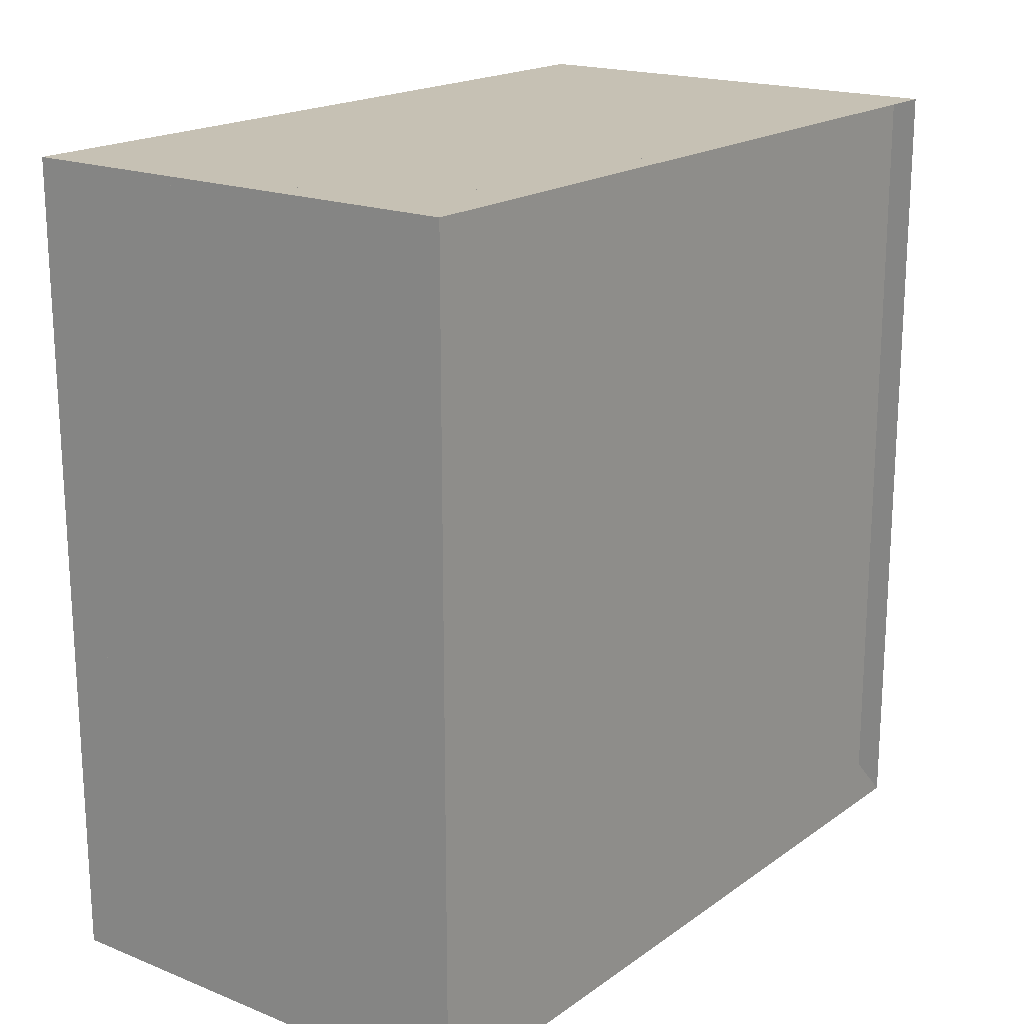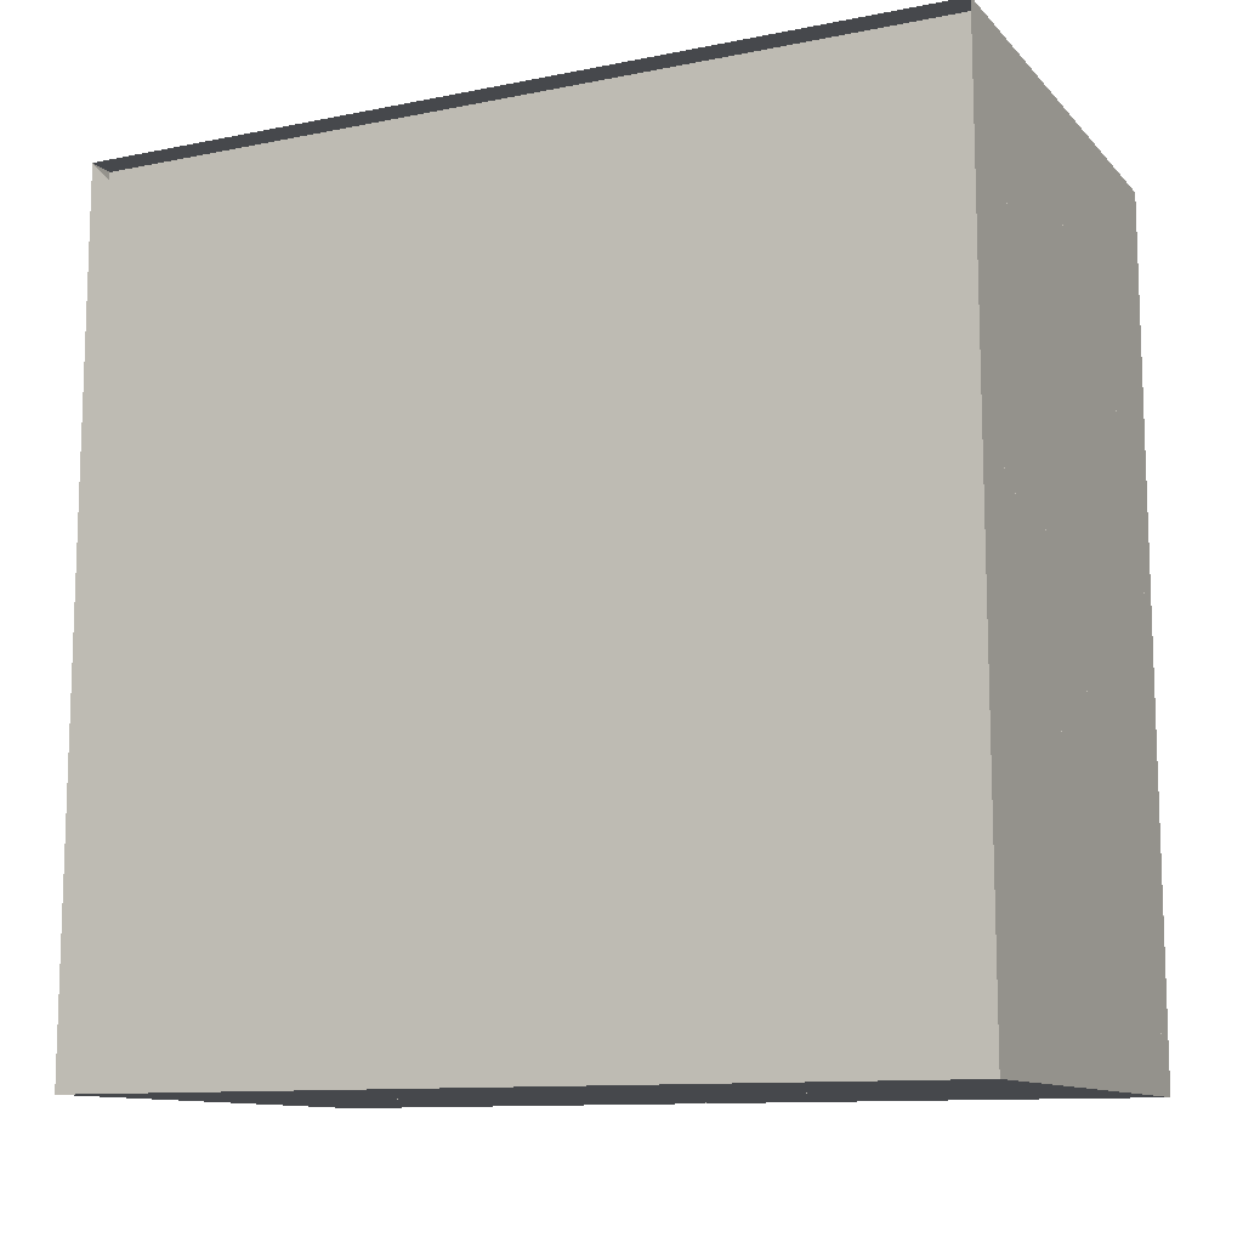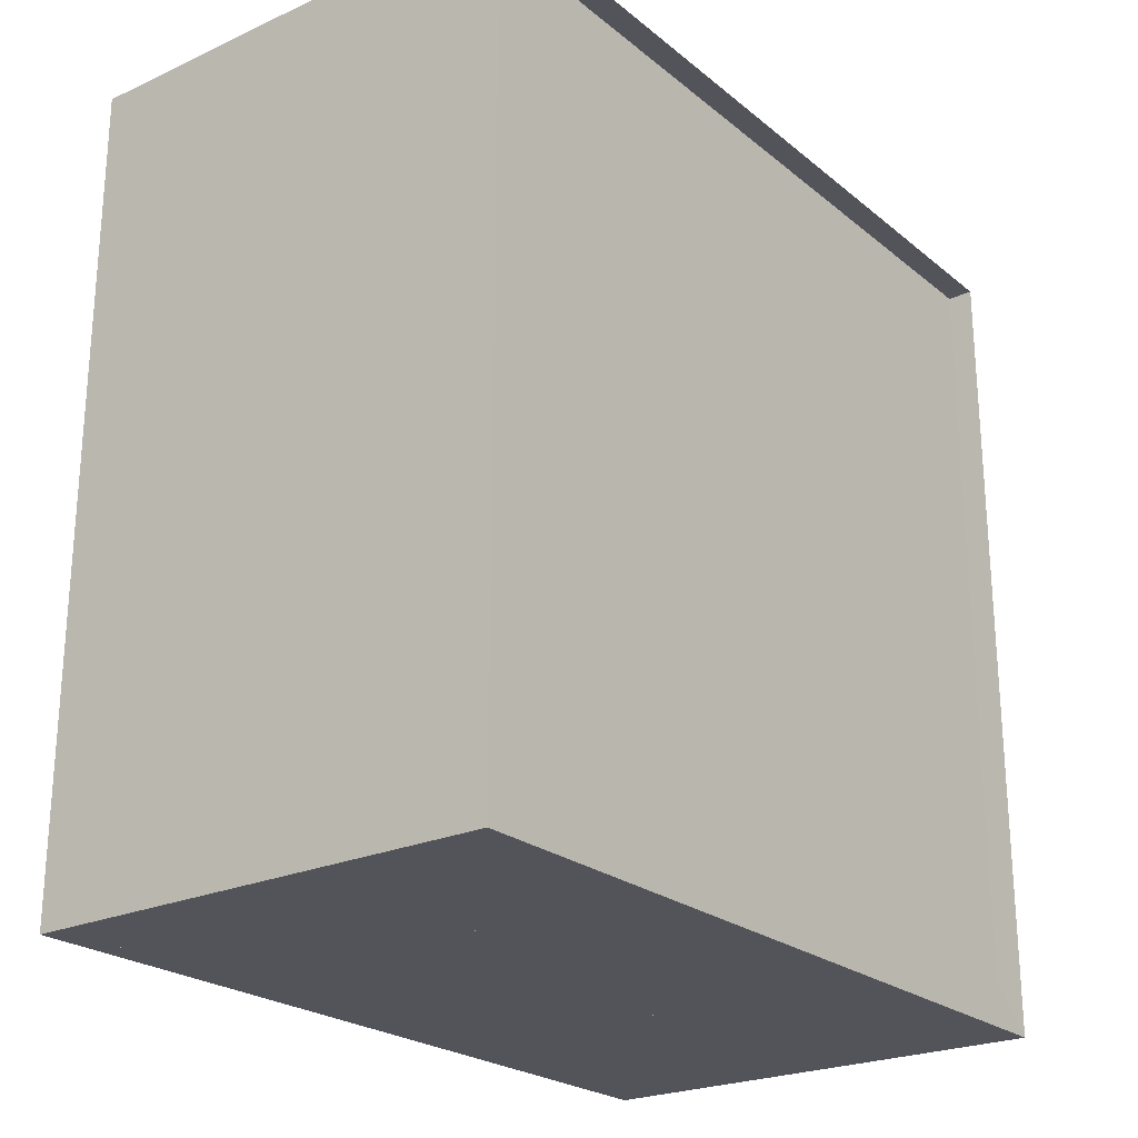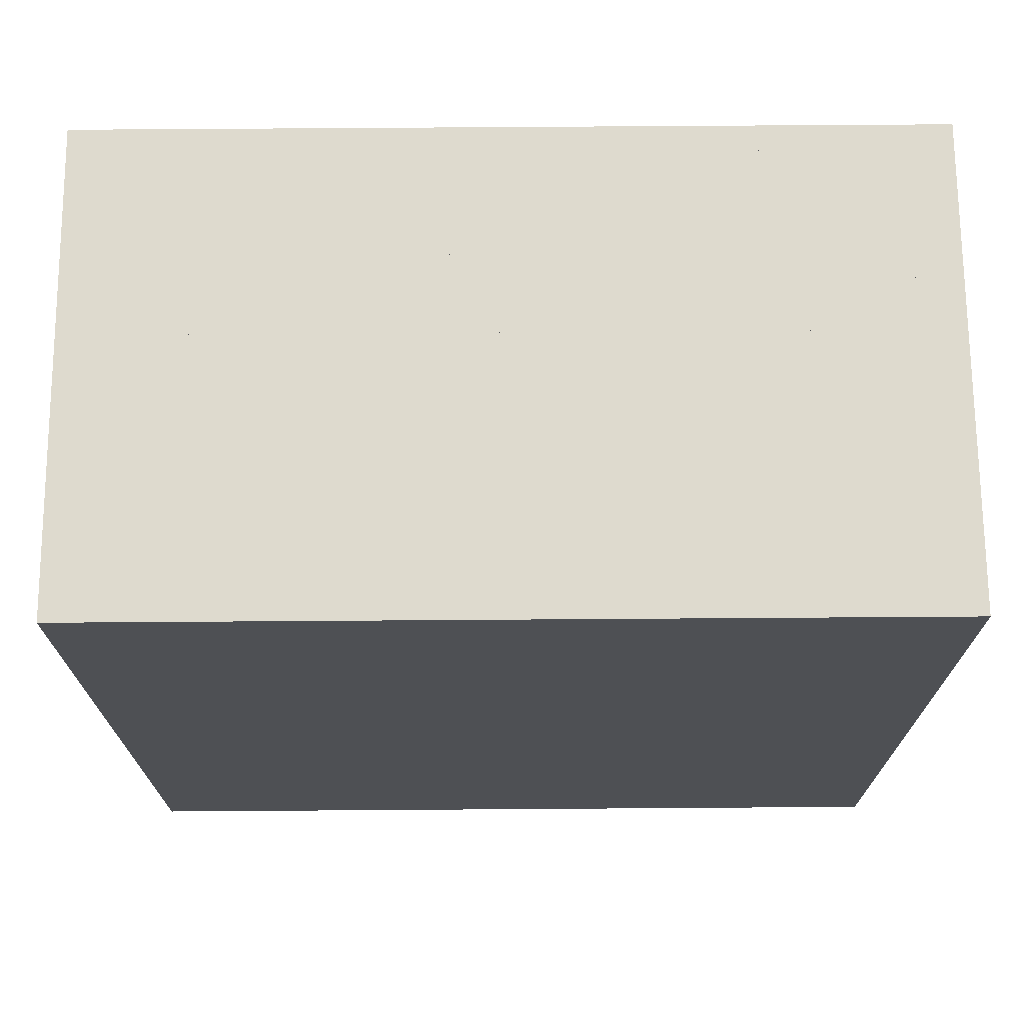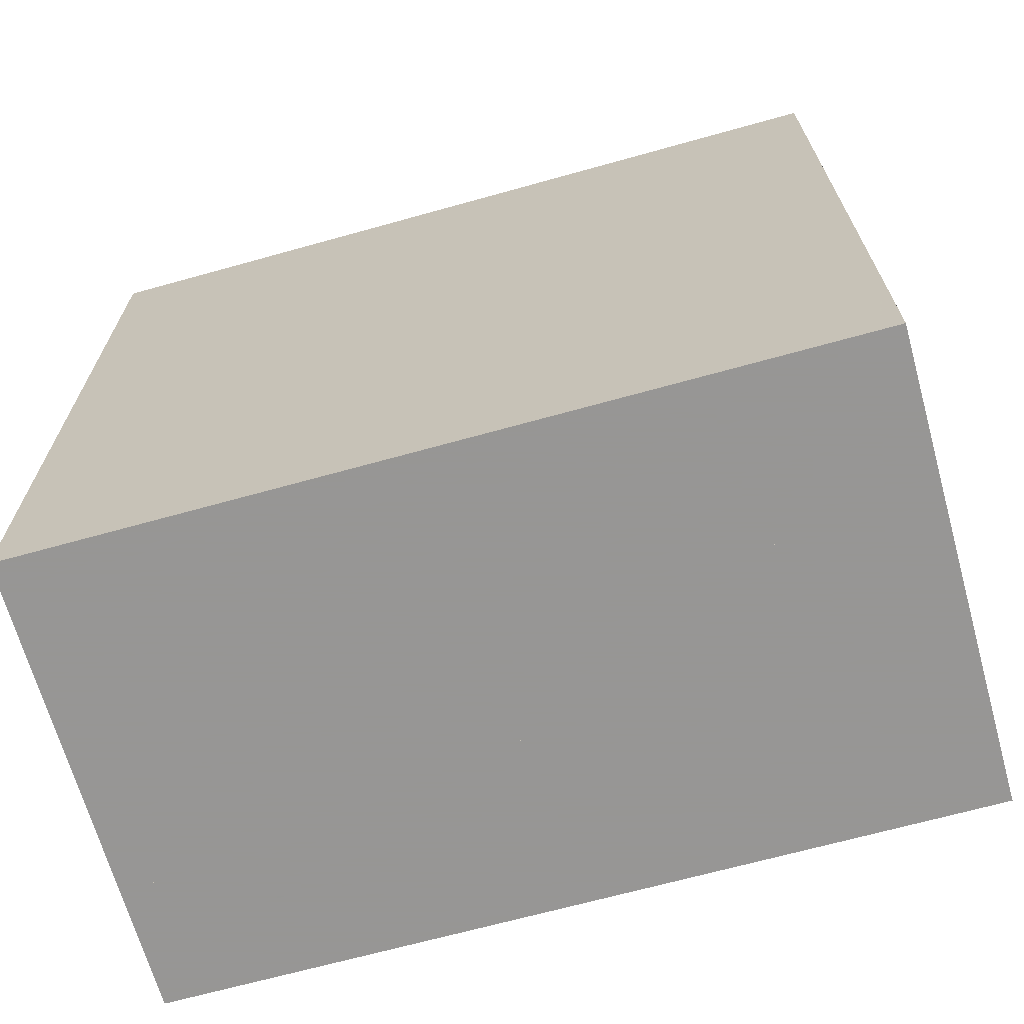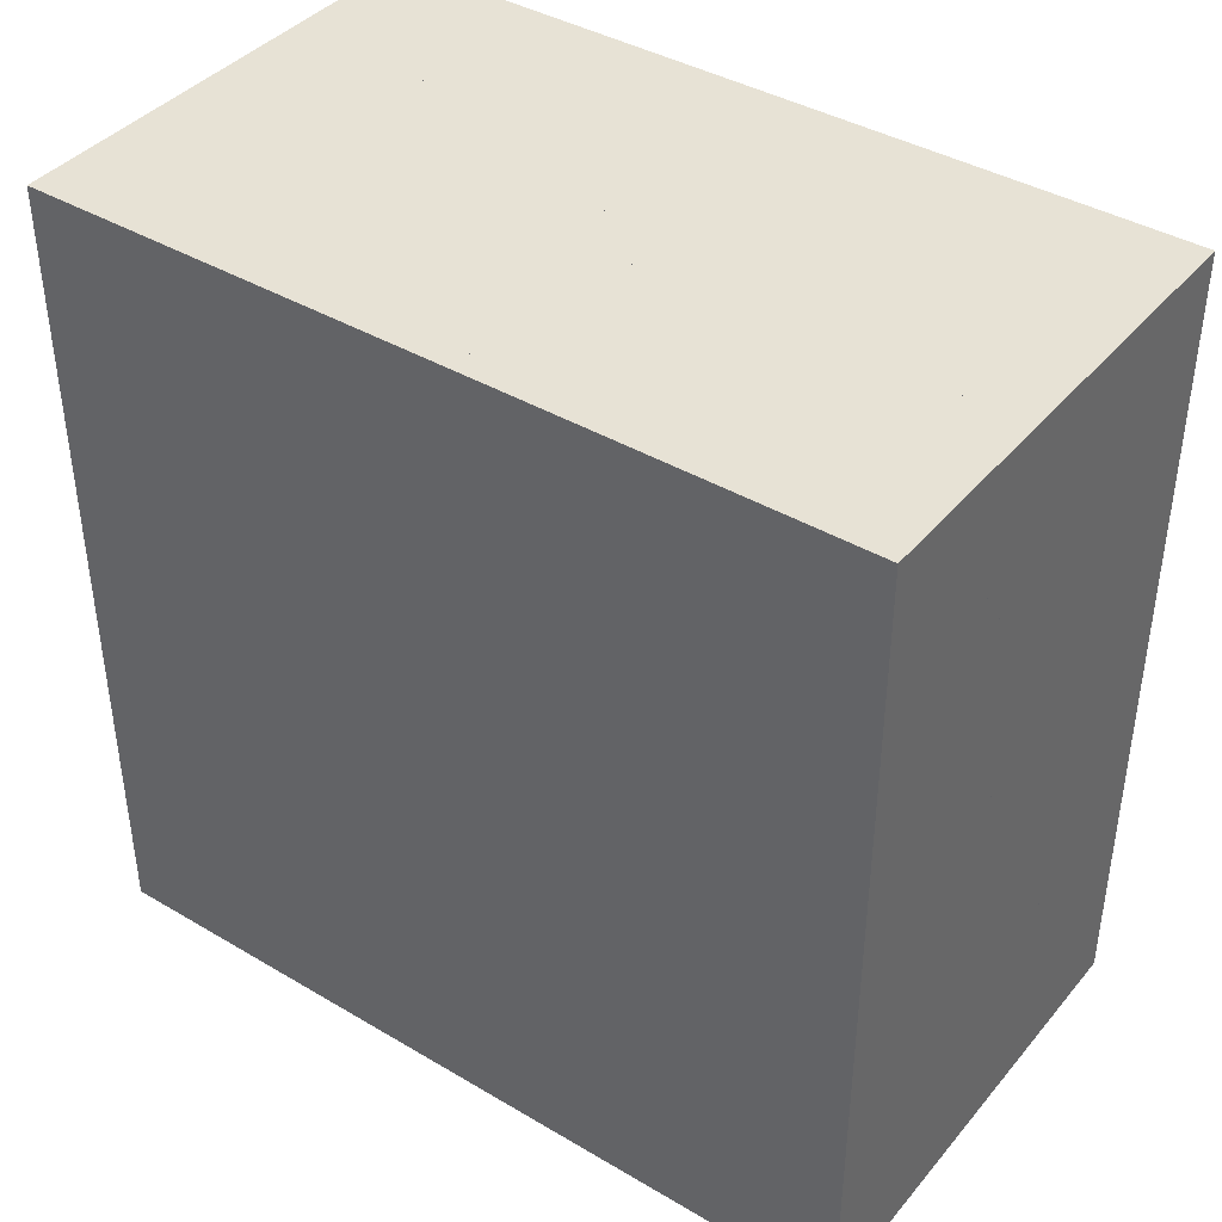
<metadata>
{"format":"obj","ext":"obj","renderer":"f3d","projection":"perspective","resolution":1024,"background":"white","views":[{"elev":18.6,"azim":-142.8,"up":"+Y"},{"elev":-11.5,"azim":-64.5,"up":"+Y"},{"elev":-23.7,"azim":-142.8,"up":"+Y"},{"elev":71.2,"azim":89.6,"up":"+Z"},{"elev":-67.8,"azim":105.6,"up":"+Y"},{"elev":40.4,"azim":125.9,"up":"+Z"}]}
</metadata>
<code>
v 0 -1 -1
v 0 -1 1
v 0 1 1
v 0 1 -1
v 0.06315 -1 -1
v 0.06315 -1 1
v 0.06315 1 1
v 0.06315 1 -1
v 0.1263 -1 -1
v 0.1263 -1 1
v 0.1263 1 1
v 0.1263 1 -1
v 0.1894 -1 -1
v 0.1894 -1 1
v 0.1894 1 1
v 0.1894 1 -1
v 0.2525 -1 -1
v 0.2525 -1 1
v 0.2525 1 1
v 0.2525 1 -1
v 0.3156 -1 -1
v 0.3156 -1 1
v 0.3156 1 1
v 0.3156 1 -1
v 0.3786 -1 -1
v 0.3786 -1 1
v 0.3786 1 1
v 0.3786 1 -1
v 0.4414 -1 -1
v 0.4414 -1 1
v 0.4414 1 1
v 0.4414 1 -1
v 0.504 -1 -1
v 0.504 -1 1
v 0.504 1 1
v 0.504 1 -1
v 0.5662 -1 -1
v 0.5662 -1 1
v 0.5662 1 1
v 0.5662 1 -1
v 0.6278 -1 -1
v 0.6278 -1 1
v 0.6278 1 1
v 0.6278 1 -1
v 0.6889 -1 -1
v 0.6889 -1 1
v 0.6889 1 1
v 0.6889 1 -1
v 0.7492 -1 -1
v 0.7492 -1 1
v 0.7492 1 1
v 0.7492 1 -1
v 0.8088 -1 -1
v 0.8088 -1 1
v 0.8088 1 1
v 0.8088 1 -1
v 0.8676 -1 -1
v 0.8676 -1 1
v 0.8676 1 1
v 0.8676 1 -1
v 0.926 -1 -1
v 0.926 -1 1
v 0.926 1 1
v 0.926 1 -1
v 0.9839 -1 -1
v 0.9839 -1 1
v 0.9839 1 1
v 0.9839 1 -1
v 1.042 -1 -1
v 1.042 -1 1
v 1.042 1 1
v 1.042 1 -1
v 1.1 -1 -1
v 1.1 -1 1
v 1.1 1 1
v 1.1 1 -1
v 1.157 -1 -1
v 1.157 -1 1
v 1.157 1 1
v 1.157 1 -1
f 1 2 4 5
f 5 6 7 8
f 5 6 2 1
f 6 7 3 2
f 7 8 4 3
f 8 5 1 4
f 9 10 11 12
f 9 10 6 5
f 10 11 7 6
f 11 12 8 7
f 12 9 5 8
f 13 14 15 16
f 13 14 10 9
f 14 15 11 10
f 15 16 12 11
f 16 13 9 12
f 17 18 19 20
f 17 18 14 13
f 18 19 15 14
f 19 20 16 15
f 20 17 13 16
f 21 22 23 24
f 21 22 18 17
f 22 23 19 18
f 23 24 20 19
f 24 21 17 20
f 25 26 27 28
f 25 26 22 21
f 26 27 23 22
f 27 28 24 23
f 28 25 21 24
f 29 30 31 32
f 29 30 26 25
f 30 31 27 26
f 31 32 28 27
f 32 29 25 28
f 33 34 35 36
f 33 34 30 29
f 34 35 31 30
f 35 36 32 31
f 36 33 29 32
f 37 38 39 40
f 37 38 34 33
f 38 39 35 34
f 39 40 36 35
f 40 37 33 36
f 41 42 43 44
f 41 42 38 37
f 42 43 39 38
f 43 44 40 39
f 44 41 37 40
f 45 46 47 48
f 45 46 42 41
f 46 47 43 42
f 47 48 44 43
f 48 45 41 44
f 49 50 51 52
f 49 50 46 45
f 50 51 47 46
f 51 52 48 47
f 52 49 45 48
f 53 54 55 56
f 53 54 50 49
f 54 55 51 50
f 55 56 52 51
f 56 53 49 52
f 57 58 59 60
f 57 58 54 53
f 58 59 55 54
f 59 60 56 55
f 60 57 53 56
f 61 62 63 64
f 61 62 58 57
f 62 63 59 58
f 63 64 60 59
f 64 61 57 60
f 65 66 67 68
f 65 66 62 61
f 66 67 63 62
f 67 68 64 63
f 68 65 61 64
f 69 70 71 72
f 69 70 66 65
f 70 71 67 66
f 71 72 68 67
f 72 69 65 68
f 73 74 75 76
f 73 74 70 69
f 74 75 71 70
f 75 76 72 71
f 76 73 69 72
f 77 78 79 80
f 77 78 74 73
f 78 79 75 74
f 79 80 76 75
f 80 77 73 76

</code>
